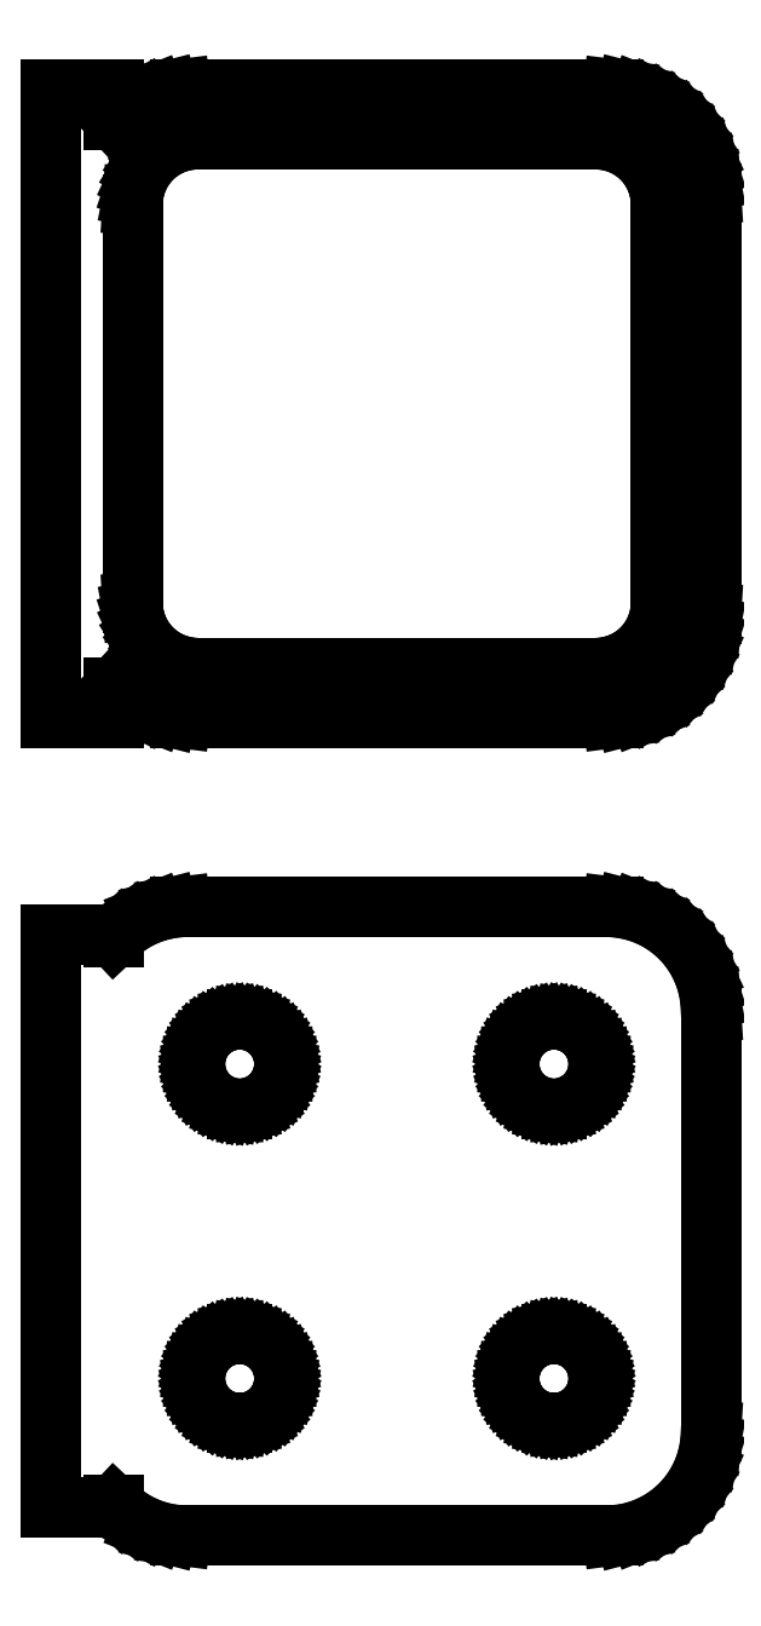
<metadata>
{"format":"dxf","ext":"dxf","renderer":"ezdxf+matplotlib","layout":"modelspace","background":"white","min_lineweight":24,"dpi":150}
</metadata>
<code>
0
SECTION
2
ENTITIES
0
LINE
8
0
10
10.94
20
102.1
11
11.55
21
102.2
0
LINE
8
0
10
11.55
20
102.2
11
12.13
21
102.5
0
LINE
8
0
10
12.13
20
102.5
11
12.68
21
102.8
0
LINE
8
0
10
12.68
20
102.8
11
13.19
21
103.1
0
LINE
8
0
10
13.19
20
103.1
11
13.64
21
103.6
0
LINE
8
0
10
13.64
20
103.6
11
14.05
21
104.1
0
LINE
8
0
10
14.05
20
104.1
11
14.38
21
104.6
0
LINE
8
0
10
14.38
20
104.6
11
14.65
21
105.2
0
LINE
8
0
10
14.65
20
105.2
11
14.84
21
105.8
0
LINE
8
0
10
14.84
20
105.8
11
14.96
21
106.4
0
LINE
8
0
10
14.96
20
106.4
11
15
21
107
0
LINE
8
0
10
15
20
107
11
15
21
127
0
LINE
8
0
10
15
20
127
11
14.96
21
127.6
0
LINE
8
0
10
14.96
20
127.6
11
14.84
21
128.2
0
LINE
8
0
10
14.84
20
128.2
11
14.65
21
128.8
0
LINE
8
0
10
14.65
20
128.8
11
14.38
21
129.4
0
LINE
8
0
10
14.38
20
129.4
11
14.05
21
129.9
0
LINE
8
0
10
14.05
20
129.9
11
13.64
21
130.4
0
LINE
8
0
10
13.64
20
130.4
11
13.19
21
130.9
0
LINE
8
0
10
13.19
20
130.9
11
12.68
21
131.2
0
LINE
8
0
10
12.68
20
131.2
11
12.13
21
131.5
0
LINE
8
0
10
12.13
20
131.5
11
11.55
21
131.8
0
LINE
8
0
10
11.55
20
131.8
11
10.94
21
131.9
0
LINE
8
0
10
10.94
20
131.9
11
10.31
21
132
0
LINE
8
0
10
10.31
20
132
11
-10.31
21
132
0
LINE
8
0
10
-10.31
20
132
11
-10.94
21
131.9
0
LINE
8
0
10
-10.94
20
131.9
11
-11.55
21
131.8
0
LINE
8
0
10
-11.55
20
131.8
11
-12.13
21
131.5
0
LINE
8
0
10
-12.13
20
131.5
11
-12.68
21
131.2
0
LINE
8
0
10
-12.68
20
131.2
11
-13.19
21
130.9
0
LINE
8
0
10
-13.19
20
130.9
11
-13.5
21
130.6
0
LINE
8
0
10
-13.5
20
130.6
11
-13.5
21
132
0
LINE
8
0
10
-13.5
20
132
11
-16.5
21
132
0
LINE
8
0
10
-16.5
20
132
11
-16.5
21
102
0
LINE
8
0
10
-16.5
20
102
11
-13.5
21
102
0
LINE
8
0
10
-13.5
20
102
11
-13.5
21
103.4
0
LINE
8
0
10
-13.5
20
103.4
11
-13.19
21
103.1
0
LINE
8
0
10
-13.19
20
103.1
11
-12.68
21
102.8
0
LINE
8
0
10
-12.68
20
102.8
11
-12.13
21
102.5
0
LINE
8
0
10
-12.13
20
102.5
11
-11.55
21
102.2
0
LINE
8
0
10
-11.55
20
102.2
11
-10.94
21
102.1
0
LINE
8
0
10
-10.94
20
102.1
11
-10.31
21
102
0
LINE
8
0
10
-10.31
20
102
11
10.31
21
102
0
LINE
8
0
10
10.31
20
102
11
10.94
21
102.1
0
LINE
8
0
10
-9.695
20
104.4
11
-10.08
21
104.4
0
LINE
8
0
10
-10.08
20
104.4
11
-10.46
21
104.5
0
LINE
8
0
10
-10.46
20
104.5
11
-10.83
21
104.7
0
LINE
8
0
10
-10.83
20
104.7
11
-11.17
21
104.9
0
LINE
8
0
10
-11.17
20
104.9
11
-11.48
21
105.1
0
LINE
8
0
10
-11.48
20
105.1
11
-11.77
21
105.4
0
LINE
8
0
10
-11.77
20
105.4
11
-12.02
21
105.7
0
LINE
8
0
10
-12.02
20
105.7
11
-12.23
21
106
0
LINE
8
0
10
-12.23
20
106
11
-12.39
21
106.4
0
LINE
8
0
10
-12.39
20
106.4
11
-12.52
21
106.7
0
LINE
8
0
10
-12.52
20
106.7
11
-12.59
21
107.1
0
LINE
8
0
10
-12.59
20
107.1
11
-12.61
21
107.5
0
LINE
8
0
10
-12.61
20
107.5
11
-12.61
21
126.5
0
LINE
8
0
10
-12.61
20
126.5
11
-12.59
21
126.9
0
LINE
8
0
10
-12.59
20
126.9
11
-12.52
21
127.3
0
LINE
8
0
10
-12.52
20
127.3
11
-12.39
21
127.6
0
LINE
8
0
10
-12.39
20
127.6
11
-12.23
21
128
0
LINE
8
0
10
-12.23
20
128
11
-12.02
21
128.3
0
LINE
8
0
10
-12.02
20
128.3
11
-11.77
21
128.6
0
LINE
8
0
10
-11.77
20
128.6
11
-11.48
21
128.9
0
LINE
8
0
10
-11.48
20
128.9
11
-11.17
21
129.1
0
LINE
8
0
10
-11.17
20
129.1
11
-10.83
21
129.3
0
LINE
8
0
10
-10.83
20
129.3
11
-10.46
21
129.5
0
LINE
8
0
10
-10.46
20
129.5
11
-10.08
21
129.6
0
LINE
8
0
10
-10.08
20
129.6
11
-9.695
21
129.6
0
LINE
8
0
10
-9.695
20
129.6
11
9.695
21
129.6
0
LINE
8
0
10
9.695
20
129.6
11
10.08
21
129.6
0
LINE
8
0
10
10.08
20
129.6
11
10.46
21
129.5
0
LINE
8
0
10
10.46
20
129.5
11
10.83
21
129.3
0
LINE
8
0
10
10.83
20
129.3
11
11.17
21
129.1
0
LINE
8
0
10
11.17
20
129.1
11
11.48
21
128.9
0
LINE
8
0
10
11.48
20
128.9
11
11.77
21
128.6
0
LINE
8
0
10
11.77
20
128.6
11
12.02
21
128.3
0
LINE
8
0
10
12.02
20
128.3
11
12.23
21
128
0
LINE
8
0
10
12.23
20
128
11
12.39
21
127.6
0
LINE
8
0
10
12.39
20
127.6
11
12.52
21
127.3
0
LINE
8
0
10
12.52
20
127.3
11
12.59
21
126.9
0
LINE
8
0
10
12.59
20
126.9
11
12.61
21
126.5
0
LINE
8
0
10
12.61
20
126.5
11
12.61
21
107.5
0
LINE
8
0
10
12.61
20
107.5
11
12.59
21
107.1
0
LINE
8
0
10
12.59
20
107.1
11
12.52
21
106.7
0
LINE
8
0
10
12.52
20
106.7
11
12.39
21
106.4
0
LINE
8
0
10
12.39
20
106.4
11
12.23
21
106
0
LINE
8
0
10
12.23
20
106
11
12.02
21
105.7
0
LINE
8
0
10
12.02
20
105.7
11
11.77
21
105.4
0
LINE
8
0
10
11.77
20
105.4
11
11.48
21
105.1
0
LINE
8
0
10
11.48
20
105.1
11
11.17
21
104.9
0
LINE
8
0
10
11.17
20
104.9
11
10.83
21
104.7
0
LINE
8
0
10
10.83
20
104.7
11
10.46
21
104.5
0
LINE
8
0
10
10.46
20
104.5
11
10.08
21
104.4
0
LINE
8
0
10
10.08
20
104.4
11
9.695
21
104.4
0
LINE
8
0
10
9.695
20
104.4
11
-9.695
21
104.4
0
LINE
8
0
10
10.94
20
63.09
11
11.55
21
63.24
0
LINE
8
0
10
11.55
20
63.24
11
12.13
21
63.48
0
LINE
8
0
10
12.13
20
63.48
11
12.68
21
63.78
0
LINE
8
0
10
12.68
20
63.78
11
13.19
21
64.15
0
LINE
8
0
10
13.19
20
64.15
11
13.64
21
64.58
0
LINE
8
0
10
13.64
20
64.58
11
14.05
21
65.06
0
LINE
8
0
10
14.05
20
65.06
11
14.38
21
65.59
0
LINE
8
0
10
14.38
20
65.59
11
14.65
21
66.16
0
LINE
8
0
10
14.65
20
66.16
11
14.84
21
66.76
0
LINE
8
0
10
14.84
20
66.76
11
14.96
21
67.37
0
LINE
8
0
10
14.96
20
67.37
11
15
21
68
0
LINE
8
0
10
15
20
68
11
15
21
88
0
LINE
8
0
10
15
20
88
11
14.96
21
88.63
0
LINE
8
0
10
14.96
20
88.63
11
14.84
21
89.24
0
LINE
8
0
10
14.84
20
89.24
11
14.65
21
89.84
0
LINE
8
0
10
14.65
20
89.84
11
14.38
21
90.41
0
LINE
8
0
10
14.38
20
90.41
11
14.05
21
90.94
0
LINE
8
0
10
14.05
20
90.94
11
13.64
21
91.42
0
LINE
8
0
10
13.64
20
91.42
11
13.19
21
91.85
0
LINE
8
0
10
13.19
20
91.85
11
12.68
21
92.22
0
LINE
8
0
10
12.68
20
92.22
11
12.13
21
92.52
0
LINE
8
0
10
12.13
20
92.52
11
11.55
21
92.76
0
LINE
8
0
10
11.55
20
92.76
11
10.94
21
92.91
0
LINE
8
0
10
10.94
20
92.91
11
10.31
21
92.99
0
LINE
8
0
10
10.31
20
92.99
11
-10.31
21
92.99
0
LINE
8
0
10
-10.31
20
92.99
11
-10.94
21
92.91
0
LINE
8
0
10
-10.94
20
92.91
11
-11.55
21
92.76
0
LINE
8
0
10
-11.55
20
92.76
11
-12.13
21
92.52
0
LINE
8
0
10
-12.13
20
92.52
11
-12.68
21
92.22
0
LINE
8
0
10
-12.68
20
92.22
11
-13.19
21
91.85
0
LINE
8
0
10
-13.19
20
91.85
11
-13.5
21
91.56
0
LINE
8
0
10
-13.5
20
91.56
11
-13.5
21
91.65
0
LINE
8
0
10
-13.5
20
91.65
11
-16.5
21
91.65
0
LINE
8
0
10
-16.5
20
91.65
11
-16.5
21
64.35
0
LINE
8
0
10
-16.5
20
64.35
11
-13.5
21
64.35
0
LINE
8
0
10
-13.5
20
64.35
11
-13.5
21
64.44
0
LINE
8
0
10
-13.5
20
64.44
11
-13.19
21
64.15
0
LINE
8
0
10
-13.19
20
64.15
11
-12.68
21
63.78
0
LINE
8
0
10
-12.68
20
63.78
11
-12.13
21
63.48
0
LINE
8
0
10
-12.13
20
63.48
11
-11.55
21
63.24
0
LINE
8
0
10
-11.55
20
63.24
11
-10.94
21
63.09
0
LINE
8
0
10
-10.94
20
63.09
11
-10.31
21
63.01
0
LINE
8
0
10
-10.31
20
63.01
11
10.31
21
63.01
0
LINE
8
0
10
10.31
20
63.01
11
10.94
21
63.09
0
LINE
8
0
10
7.366
20
83.37
11
7.1
21
83.4
0
LINE
8
0
10
7.1
20
83.4
11
6.84
21
83.47
0
LINE
8
0
10
6.84
20
83.47
11
6.591
21
83.57
0
LINE
8
0
10
6.591
20
83.57
11
6.356
21
83.7
0
LINE
8
0
10
6.356
20
83.7
11
6.139
21
83.85
0
LINE
8
0
10
6.139
20
83.85
11
5.943
21
84.04
0
LINE
8
0
10
5.943
20
84.04
11
5.773
21
84.24
0
LINE
8
0
10
5.773
20
84.24
11
5.629
21
84.47
0
LINE
8
0
10
5.629
20
84.47
11
5.515
21
84.71
0
LINE
8
0
10
5.515
20
84.71
11
5.432
21
84.97
0
LINE
8
0
10
5.432
20
84.97
11
5.382
21
85.23
0
LINE
8
0
10
5.382
20
85.23
11
5.365
21
85.5
0
LINE
8
0
10
5.365
20
85.5
11
5.382
21
85.77
0
LINE
8
0
10
5.382
20
85.77
11
5.432
21
86.03
0
LINE
8
0
10
5.432
20
86.03
11
5.515
21
86.29
0
LINE
8
0
10
5.515
20
86.29
11
5.629
21
86.53
0
LINE
8
0
10
5.629
20
86.53
11
5.773
21
86.76
0
LINE
8
0
10
5.773
20
86.76
11
5.943
21
86.96
0
LINE
8
0
10
5.943
20
86.96
11
6.139
21
87.15
0
LINE
8
0
10
6.139
20
87.15
11
6.356
21
87.3
0
LINE
8
0
10
6.356
20
87.3
11
6.591
21
87.43
0
LINE
8
0
10
6.591
20
87.43
11
6.84
21
87.53
0
LINE
8
0
10
6.84
20
87.53
11
7.1
21
87.6
0
LINE
8
0
10
7.1
20
87.6
11
7.366
21
87.63
0
LINE
8
0
10
7.366
20
87.63
11
7.634
21
87.63
0
LINE
8
0
10
7.634
20
87.63
11
7.9
21
87.6
0
LINE
8
0
10
7.9
20
87.6
11
8.16
21
87.53
0
LINE
8
0
10
8.16
20
87.53
11
8.409
21
87.43
0
LINE
8
0
10
8.409
20
87.43
11
8.644
21
87.3
0
LINE
8
0
10
8.644
20
87.3
11
8.861
21
87.15
0
LINE
8
0
10
8.861
20
87.15
11
9.057
21
86.96
0
LINE
8
0
10
9.057
20
86.96
11
9.227
21
86.76
0
LINE
8
0
10
9.227
20
86.76
11
9.371
21
86.53
0
LINE
8
0
10
9.371
20
86.53
11
9.485
21
86.29
0
LINE
8
0
10
9.485
20
86.29
11
9.568
21
86.03
0
LINE
8
0
10
9.568
20
86.03
11
9.618
21
85.77
0
LINE
8
0
10
9.618
20
85.77
11
9.635
21
85.5
0
LINE
8
0
10
9.635
20
85.5
11
9.618
21
85.23
0
LINE
8
0
10
9.618
20
85.23
11
9.568
21
84.97
0
LINE
8
0
10
9.568
20
84.97
11
9.485
21
84.71
0
LINE
8
0
10
9.485
20
84.71
11
9.371
21
84.47
0
LINE
8
0
10
9.371
20
84.47
11
9.227
21
84.24
0
LINE
8
0
10
9.227
20
84.24
11
9.057
21
84.04
0
LINE
8
0
10
9.057
20
84.04
11
8.861
21
83.85
0
LINE
8
0
10
8.861
20
83.85
11
8.644
21
83.7
0
LINE
8
0
10
8.644
20
83.7
11
8.409
21
83.57
0
LINE
8
0
10
8.409
20
83.57
11
8.16
21
83.47
0
LINE
8
0
10
8.16
20
83.47
11
7.9
21
83.4
0
LINE
8
0
10
7.9
20
83.4
11
7.634
21
83.37
0
LINE
8
0
10
7.634
20
83.37
11
7.366
21
83.37
0
LINE
8
0
10
-7.634
20
83.37
11
-7.9
21
83.4
0
LINE
8
0
10
-7.9
20
83.4
11
-8.16
21
83.47
0
LINE
8
0
10
-8.16
20
83.47
11
-8.409
21
83.57
0
LINE
8
0
10
-8.409
20
83.57
11
-8.644
21
83.7
0
LINE
8
0
10
-8.644
20
83.7
11
-8.861
21
83.85
0
LINE
8
0
10
-8.861
20
83.85
11
-9.057
21
84.04
0
LINE
8
0
10
-9.057
20
84.04
11
-9.227
21
84.24
0
LINE
8
0
10
-9.227
20
84.24
11
-9.371
21
84.47
0
LINE
8
0
10
-9.371
20
84.47
11
-9.485
21
84.71
0
LINE
8
0
10
-9.485
20
84.71
11
-9.568
21
84.97
0
LINE
8
0
10
-9.568
20
84.97
11
-9.618
21
85.23
0
LINE
8
0
10
-9.618
20
85.23
11
-9.635
21
85.5
0
LINE
8
0
10
-9.635
20
85.5
11
-9.618
21
85.77
0
LINE
8
0
10
-9.618
20
85.77
11
-9.568
21
86.03
0
LINE
8
0
10
-9.568
20
86.03
11
-9.485
21
86.29
0
LINE
8
0
10
-9.485
20
86.29
11
-9.371
21
86.53
0
LINE
8
0
10
-9.371
20
86.53
11
-9.227
21
86.76
0
LINE
8
0
10
-9.227
20
86.76
11
-9.057
21
86.96
0
LINE
8
0
10
-9.057
20
86.96
11
-8.861
21
87.15
0
LINE
8
0
10
-8.861
20
87.15
11
-8.644
21
87.3
0
LINE
8
0
10
-8.644
20
87.3
11
-8.409
21
87.43
0
LINE
8
0
10
-8.409
20
87.43
11
-8.16
21
87.53
0
LINE
8
0
10
-8.16
20
87.53
11
-7.9
21
87.6
0
LINE
8
0
10
-7.9
20
87.6
11
-7.634
21
87.63
0
LINE
8
0
10
-7.634
20
87.63
11
-7.366
21
87.63
0
LINE
8
0
10
-7.366
20
87.63
11
-7.1
21
87.6
0
LINE
8
0
10
-7.1
20
87.6
11
-6.84
21
87.53
0
LINE
8
0
10
-6.84
20
87.53
11
-6.591
21
87.43
0
LINE
8
0
10
-6.591
20
87.43
11
-6.356
21
87.3
0
LINE
8
0
10
-6.356
20
87.3
11
-6.139
21
87.15
0
LINE
8
0
10
-6.139
20
87.15
11
-5.943
21
86.96
0
LINE
8
0
10
-5.943
20
86.96
11
-5.773
21
86.76
0
LINE
8
0
10
-5.773
20
86.76
11
-5.629
21
86.53
0
LINE
8
0
10
-5.629
20
86.53
11
-5.515
21
86.29
0
LINE
8
0
10
-5.515
20
86.29
11
-5.432
21
86.03
0
LINE
8
0
10
-5.432
20
86.03
11
-5.382
21
85.77
0
LINE
8
0
10
-5.382
20
85.77
11
-5.365
21
85.5
0
LINE
8
0
10
-5.365
20
85.5
11
-5.382
21
85.23
0
LINE
8
0
10
-5.382
20
85.23
11
-5.432
21
84.97
0
LINE
8
0
10
-5.432
20
84.97
11
-5.515
21
84.71
0
LINE
8
0
10
-5.515
20
84.71
11
-5.629
21
84.47
0
LINE
8
0
10
-5.629
20
84.47
11
-5.773
21
84.24
0
LINE
8
0
10
-5.773
20
84.24
11
-5.943
21
84.04
0
LINE
8
0
10
-5.943
20
84.04
11
-6.139
21
83.85
0
LINE
8
0
10
-6.139
20
83.85
11
-6.356
21
83.7
0
LINE
8
0
10
-6.356
20
83.7
11
-6.591
21
83.57
0
LINE
8
0
10
-6.591
20
83.57
11
-6.84
21
83.47
0
LINE
8
0
10
-6.84
20
83.47
11
-7.1
21
83.4
0
LINE
8
0
10
-7.1
20
83.4
11
-7.366
21
83.37
0
LINE
8
0
10
-7.366
20
83.37
11
-7.634
21
83.37
0
LINE
8
0
10
7.366
20
68.37
11
7.1
21
68.4
0
LINE
8
0
10
7.1
20
68.4
11
6.84
21
68.47
0
LINE
8
0
10
6.84
20
68.47
11
6.591
21
68.57
0
LINE
8
0
10
6.591
20
68.57
11
6.356
21
68.7
0
LINE
8
0
10
6.356
20
68.7
11
6.139
21
68.85
0
LINE
8
0
10
6.139
20
68.85
11
5.943
21
69.04
0
LINE
8
0
10
5.943
20
69.04
11
5.773
21
69.24
0
LINE
8
0
10
5.773
20
69.24
11
5.629
21
69.47
0
LINE
8
0
10
5.629
20
69.47
11
5.515
21
69.71
0
LINE
8
0
10
5.515
20
69.71
11
5.432
21
69.97
0
LINE
8
0
10
5.432
20
69.97
11
5.382
21
70.23
0
LINE
8
0
10
5.382
20
70.23
11
5.365
21
70.5
0
LINE
8
0
10
5.365
20
70.5
11
5.382
21
70.77
0
LINE
8
0
10
5.382
20
70.77
11
5.432
21
71.03
0
LINE
8
0
10
5.432
20
71.03
11
5.515
21
71.29
0
LINE
8
0
10
5.515
20
71.29
11
5.629
21
71.53
0
LINE
8
0
10
5.629
20
71.53
11
5.773
21
71.76
0
LINE
8
0
10
5.773
20
71.76
11
5.943
21
71.96
0
LINE
8
0
10
5.943
20
71.96
11
6.139
21
72.15
0
LINE
8
0
10
6.139
20
72.15
11
6.356
21
72.3
0
LINE
8
0
10
6.356
20
72.3
11
6.591
21
72.43
0
LINE
8
0
10
6.591
20
72.43
11
6.84
21
72.53
0
LINE
8
0
10
6.84
20
72.53
11
7.1
21
72.6
0
LINE
8
0
10
7.1
20
72.6
11
7.366
21
72.63
0
LINE
8
0
10
7.366
20
72.63
11
7.634
21
72.63
0
LINE
8
0
10
7.634
20
72.63
11
7.9
21
72.6
0
LINE
8
0
10
7.9
20
72.6
11
8.16
21
72.53
0
LINE
8
0
10
8.16
20
72.53
11
8.409
21
72.43
0
LINE
8
0
10
8.409
20
72.43
11
8.644
21
72.3
0
LINE
8
0
10
8.644
20
72.3
11
8.861
21
72.15
0
LINE
8
0
10
8.861
20
72.15
11
9.057
21
71.96
0
LINE
8
0
10
9.057
20
71.96
11
9.227
21
71.76
0
LINE
8
0
10
9.227
20
71.76
11
9.371
21
71.53
0
LINE
8
0
10
9.371
20
71.53
11
9.485
21
71.29
0
LINE
8
0
10
9.485
20
71.29
11
9.568
21
71.03
0
LINE
8
0
10
9.568
20
71.03
11
9.618
21
70.77
0
LINE
8
0
10
9.618
20
70.77
11
9.635
21
70.5
0
LINE
8
0
10
9.635
20
70.5
11
9.618
21
70.23
0
LINE
8
0
10
9.618
20
70.23
11
9.568
21
69.97
0
LINE
8
0
10
9.568
20
69.97
11
9.485
21
69.71
0
LINE
8
0
10
9.485
20
69.71
11
9.371
21
69.47
0
LINE
8
0
10
9.371
20
69.47
11
9.227
21
69.24
0
LINE
8
0
10
9.227
20
69.24
11
9.057
21
69.04
0
LINE
8
0
10
9.057
20
69.04
11
8.861
21
68.85
0
LINE
8
0
10
8.861
20
68.85
11
8.644
21
68.7
0
LINE
8
0
10
8.644
20
68.7
11
8.409
21
68.57
0
LINE
8
0
10
8.409
20
68.57
11
8.16
21
68.47
0
LINE
8
0
10
8.16
20
68.47
11
7.9
21
68.4
0
LINE
8
0
10
7.9
20
68.4
11
7.634
21
68.37
0
LINE
8
0
10
7.634
20
68.37
11
7.366
21
68.37
0
LINE
8
0
10
-7.634
20
68.37
11
-7.9
21
68.4
0
LINE
8
0
10
-7.9
20
68.4
11
-8.16
21
68.47
0
LINE
8
0
10
-8.16
20
68.47
11
-8.409
21
68.57
0
LINE
8
0
10
-8.409
20
68.57
11
-8.644
21
68.7
0
LINE
8
0
10
-8.644
20
68.7
11
-8.861
21
68.85
0
LINE
8
0
10
-8.861
20
68.85
11
-9.057
21
69.04
0
LINE
8
0
10
-9.057
20
69.04
11
-9.227
21
69.24
0
LINE
8
0
10
-9.227
20
69.24
11
-9.371
21
69.47
0
LINE
8
0
10
-9.371
20
69.47
11
-9.485
21
69.71
0
LINE
8
0
10
-9.485
20
69.71
11
-9.568
21
69.97
0
LINE
8
0
10
-9.568
20
69.97
11
-9.618
21
70.23
0
LINE
8
0
10
-9.618
20
70.23
11
-9.635
21
70.5
0
LINE
8
0
10
-9.635
20
70.5
11
-9.618
21
70.77
0
LINE
8
0
10
-9.618
20
70.77
11
-9.568
21
71.03
0
LINE
8
0
10
-9.568
20
71.03
11
-9.485
21
71.29
0
LINE
8
0
10
-9.485
20
71.29
11
-9.371
21
71.53
0
LINE
8
0
10
-9.371
20
71.53
11
-9.227
21
71.76
0
LINE
8
0
10
-9.227
20
71.76
11
-9.057
21
71.96
0
LINE
8
0
10
-9.057
20
71.96
11
-8.861
21
72.15
0
LINE
8
0
10
-8.861
20
72.15
11
-8.644
21
72.3
0
LINE
8
0
10
-8.644
20
72.3
11
-8.409
21
72.43
0
LINE
8
0
10
-8.409
20
72.43
11
-8.16
21
72.53
0
LINE
8
0
10
-8.16
20
72.53
11
-7.9
21
72.6
0
LINE
8
0
10
-7.9
20
72.6
11
-7.634
21
72.63
0
LINE
8
0
10
-7.634
20
72.63
11
-7.366
21
72.63
0
LINE
8
0
10
-7.366
20
72.63
11
-7.1
21
72.6
0
LINE
8
0
10
-7.1
20
72.6
11
-6.84
21
72.53
0
LINE
8
0
10
-6.84
20
72.53
11
-6.591
21
72.43
0
LINE
8
0
10
-6.591
20
72.43
11
-6.356
21
72.3
0
LINE
8
0
10
-6.356
20
72.3
11
-6.139
21
72.15
0
LINE
8
0
10
-6.139
20
72.15
11
-5.943
21
71.96
0
LINE
8
0
10
-5.943
20
71.96
11
-5.773
21
71.76
0
LINE
8
0
10
-5.773
20
71.76
11
-5.629
21
71.53
0
LINE
8
0
10
-5.629
20
71.53
11
-5.515
21
71.29
0
LINE
8
0
10
-5.515
20
71.29
11
-5.432
21
71.03
0
LINE
8
0
10
-5.432
20
71.03
11
-5.382
21
70.77
0
LINE
8
0
10
-5.382
20
70.77
11
-5.365
21
70.5
0
LINE
8
0
10
-5.365
20
70.5
11
-5.382
21
70.23
0
LINE
8
0
10
-5.382
20
70.23
11
-5.432
21
69.97
0
LINE
8
0
10
-5.432
20
69.97
11
-5.515
21
69.71
0
LINE
8
0
10
-5.515
20
69.71
11
-5.629
21
69.47
0
LINE
8
0
10
-5.629
20
69.47
11
-5.773
21
69.24
0
LINE
8
0
10
-5.773
20
69.24
11
-5.943
21
69.04
0
LINE
8
0
10
-5.943
20
69.04
11
-6.139
21
68.85
0
LINE
8
0
10
-6.139
20
68.85
11
-6.356
21
68.7
0
LINE
8
0
10
-6.356
20
68.7
11
-6.591
21
68.57
0
LINE
8
0
10
-6.591
20
68.57
11
-6.84
21
68.47
0
LINE
8
0
10
-6.84
20
68.47
11
-7.1
21
68.4
0
LINE
8
0
10
-7.1
20
68.4
11
-7.366
21
68.37
0
LINE
8
0
10
-7.366
20
68.37
11
-7.634
21
68.37
0
ENDSEC
0
EOF

</code>
